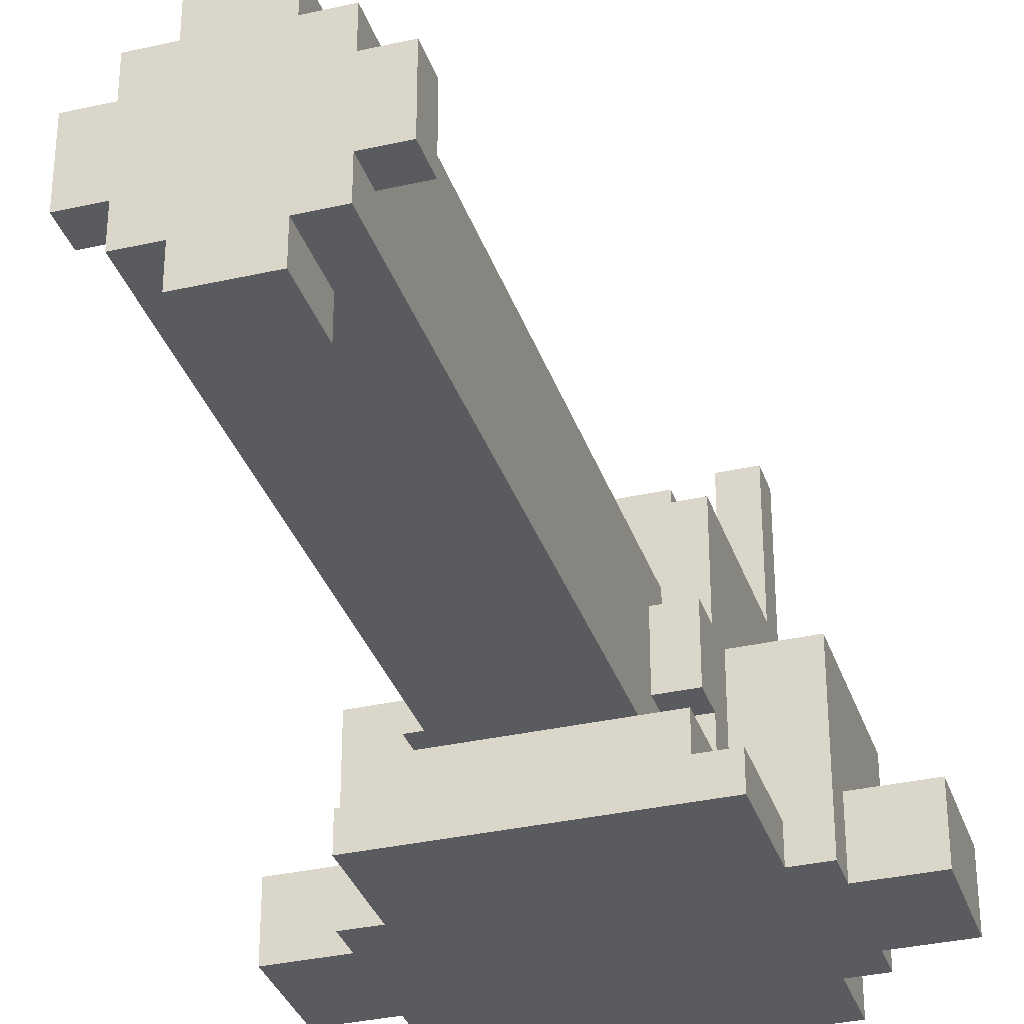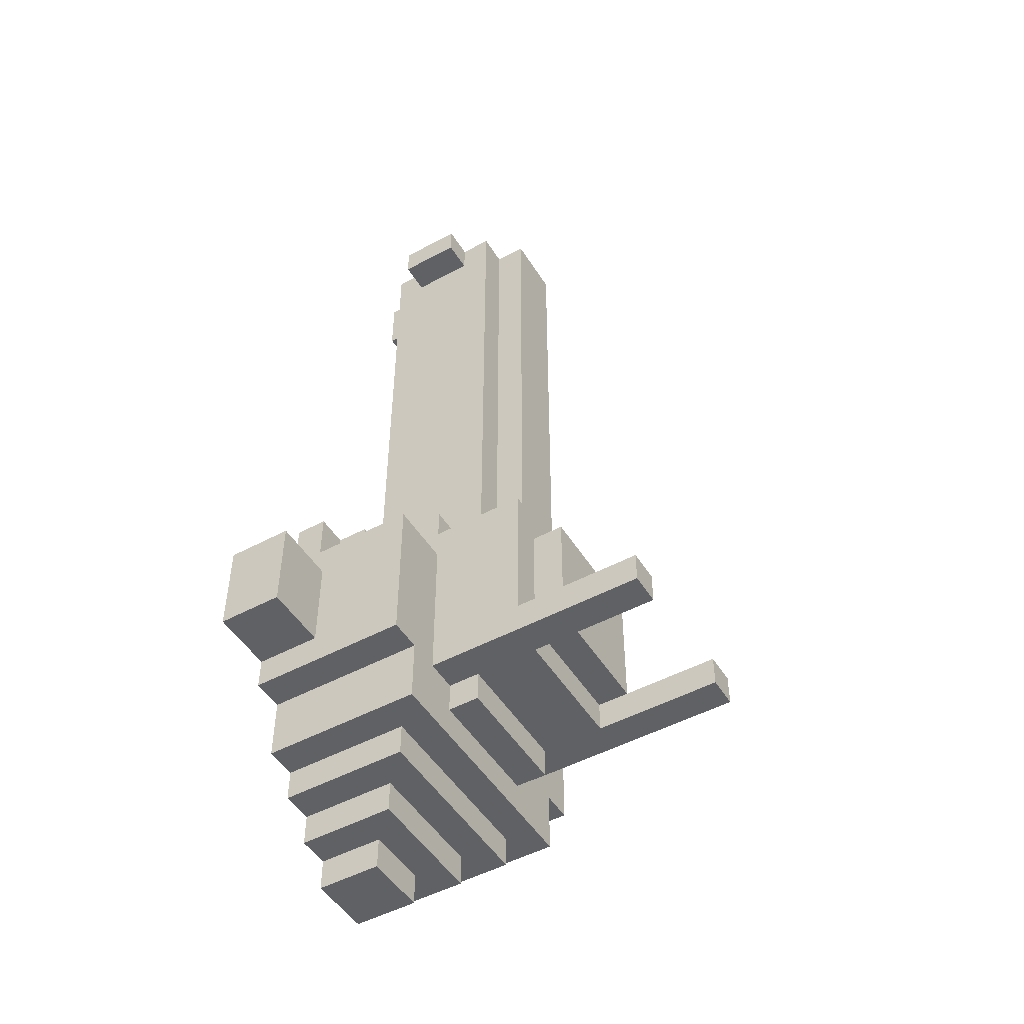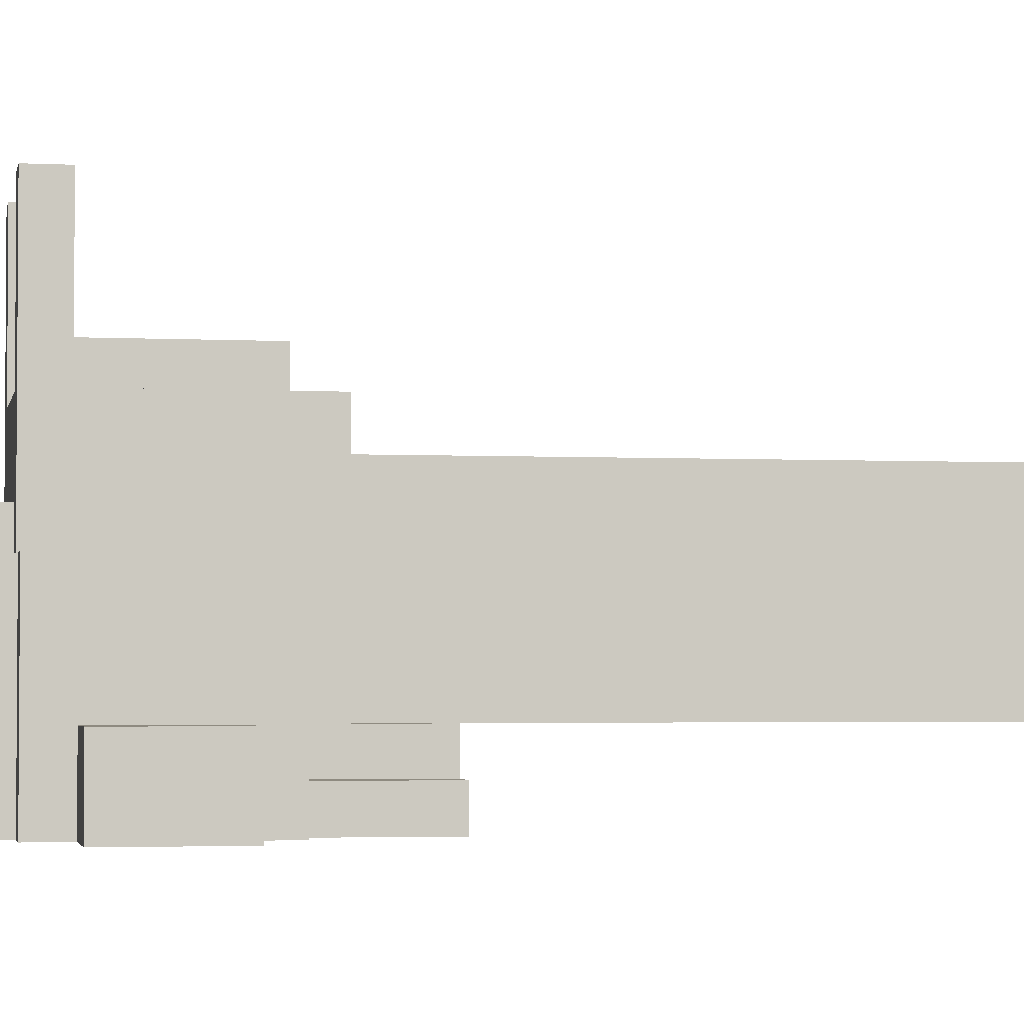
<metadata>
{"format":"obj","ext":"obj","renderer":"f3d","projection":"perspective","resolution":1024,"background":"white","views":[{"elev":-33.5,"azim":17.3,"up":"+Y"},{"elev":-49.3,"azim":120.8,"up":"+Z"},{"elev":-2.9,"azim":-100.3,"up":"+Y"}]}
</metadata>
<code>
o
v 1.3 2.2 -2
v 1.3 2.2 -2.3
v 1.3 2.4 -2
v 1.3 2.4 -2.3
v 1.5 2.2 -1.9
v 1.5 2.2 -2
v 1.5 2.2 -2.3
v 1.5 2.2 -2.4
v 1.5 2.4 -2
v 1.5 2.4 -2.3
v 1.5 2.7 -1.9
v 1.5 2.7 -2.4
v 1.6 2.2 -1.6
v 1.6 2.2 -1.9
v 1.6 2.2 -2.4
v 1.6 2.2 -2.6
v 1.6 2.3 -1.6
v 1.6 2.3 -1.9
v 1.6 2.7 -2.4
v 1.6 2.7 -2.6
v 1.7 2.2 -2.6
v 1.7 2.2 -2.7
v 1.7 2.3 -1.6
v 1.7 2.3 -1.8
v 1.7 2.3 -1.9
v 1.7 2.4 -1.6
v 1.7 2.4 -1.8
v 1.7 2.5 0
v 1.7 2.5 -0.1
v 1.7 2.5 -1.7
v 1.7 2.5 -1.8
v 1.7 2.6 -2.6
v 1.7 2.6 -2.7
v 1.7 2.7 0
v 1.7 2.7 -0.1
v 1.7 2.7 -1.7
v 1.7 2.7 -1.8
v 1.7 2.7 -1.9
v 1.7 2.7 -2.4
v 1.7 3 -1.8
v 1.7 3 -2.3
v 1.7 3 -2.4
v 1.7 3.3 -2.3
v 1.7 3.3 -2.4
v 1.7 3.4 -2.3
v 1.7 3.4 -2.4
v 1.8 2.2 -2.7
v 1.8 2.2 -2.8
v 1.8 2.4 0
v 1.8 2.4 -1.6
v 1.8 2.4 -1.8
v 1.8 2.5 0
v 1.8 2.5 -0.1
v 1.8 2.5 -1.7
v 1.8 2.5 -1.8
v 1.8 2.5 -2.7
v 1.8 2.5 -2.8
v 1.8 2.7 0
v 1.8 2.7 -0.1
v 1.8 2.7 -1.7
v 1.8 2.7 -1.8
v 1.8 2.7 -2.4
v 1.8 2.7 -2.5
v 1.8 2.8 0
v 1.8 2.8 -1.8
v 1.8 2.8 -2.4
v 1.8 2.8 -2.5
v 1.8 3 -1.9
v 1.8 3 -2.3
v 1.8 3.1 -1.9
v 1.8 3.1 -2.3
v 1.9 2.2 -2.8
v 1.9 2.2 -2.9
v 1.9 2.3 0
v 1.9 2.3 -0.2
v 1.9 2.4 0
v 1.9 2.4 -0.2
v 1.9 2.4 -2.8
v 1.9 2.4 -2.9
v 1.9 2.8 0
v 1.9 2.8 -1.8
v 1.9 2.9 0
v 1.9 2.9 -1.8
v 2.2 3 -2.3
v 2.2 3 -2.4
v 2.2 3.1 -2.3
v 2.2 3.3 -2.3
v 2.2 3.3 -2.4
v 2.2 3.4 -2.3
v 2.2 3.4 -2.4
v 1.8 3 -2.3
v 1.8 3 -2.4
v 1.8 3.1 -2.3
v 1.8 3.3 -2.3
v 1.8 3.3 -2.4
v 1.8 3.4 -2.3
v 1.8 3.4 -2.4
v 2.1 2.2 -2.8
v 2.1 2.2 -2.9
v 2.1 2.3 0
v 2.1 2.3 -0.2
v 2.1 2.4 0
v 2.1 2.4 -0.2
v 2.1 2.4 -2.8
v 2.1 2.4 -2.9
v 2.1 2.8 0
v 2.1 2.8 -1.8
v 2.1 2.9 0
v 2.1 2.9 -1.8
v 2.2 2.2 -2.7
v 2.2 2.2 -2.8
v 2.2 2.4 0
v 2.2 2.4 -1.6
v 2.2 2.4 -1.8
v 2.2 2.5 0
v 2.2 2.5 -0.1
v 2.2 2.5 -1.7
v 2.2 2.5 -1.8
v 2.2 2.5 -2.7
v 2.2 2.5 -2.8
v 2.2 2.7 0
v 2.2 2.7 -0.1
v 2.2 2.7 -1.7
v 2.2 2.7 -1.8
v 2.2 2.7 -2.4
v 2.2 2.7 -2.5
v 2.2 2.8 0
v 2.2 2.8 -1.8
v 2.2 2.8 -2.4
v 2.2 2.8 -2.5
v 2.2 3 -1.9
v 2.2 3 -2.3
v 2.2 3.1 -1.9
v 2.2 3.1 -2.3
v 2.3 2.2 -2.6
v 2.3 2.2 -2.7
v 2.3 2.3 -1.6
v 2.3 2.3 -1.8
v 2.3 2.3 -1.9
v 2.3 2.4 -1.6
v 2.3 2.4 -1.8
v 2.3 2.5 0
v 2.3 2.5 -0.1
v 2.3 2.5 -1.7
v 2.3 2.5 -1.8
v 2.3 2.6 -2.6
v 2.3 2.6 -2.7
v 2.3 2.7 0
v 2.3 2.7 -0.1
v 2.3 2.7 -1.7
v 2.3 2.7 -1.8
v 2.3 2.7 -1.9
v 2.3 2.7 -2.4
v 2.3 3 -1.8
v 2.3 3 -2.3
v 2.3 3 -2.4
v 2.3 3.3 -2.3
v 2.3 3.3 -2.4
v 2.3 3.4 -2.3
v 2.3 3.4 -2.4
v 2.4 2.2 -1.6
v 2.4 2.2 -1.9
v 2.4 2.2 -2.4
v 2.4 2.2 -2.6
v 2.4 2.3 -1.6
v 2.4 2.3 -1.9
v 2.4 2.7 -2.4
v 2.4 2.7 -2.6
v 2.5 2.2 -1.9
v 2.5 2.2 -2
v 2.5 2.2 -2.3
v 2.5 2.2 -2.4
v 2.5 2.4 -2
v 2.5 2.4 -2.3
v 2.5 2.7 -1.9
v 2.5 2.7 -2.4
v 2.7 2.2 -2
v 2.7 2.2 -2.3
v 2.7 2.4 -2
v 2.7 2.4 -2.3
v 1.7 2.5 0
v 1.7 2.7 0
v 1.8 2.4 0
v 1.8 2.5 0
v 1.8 2.7 0
v 1.8 2.8 0
v 1.9 2.3 0
v 1.9 2.4 0
v 1.9 2.5 0
v 1.9 2.7 0
v 1.9 2.8 0
v 1.9 2.9 0
v 2.1 2.3 0
v 2.1 2.4 0
v 2.1 2.5 0
v 2.1 2.7 0
v 2.1 2.8 0
v 2.1 2.9 0
v 2.2 2.4 0
v 2.2 2.5 0
v 2.2 2.7 0
v 2.2 2.8 0
v 2.3 2.5 0
v 2.3 2.7 0
v 1.6 2.2 -1.6
v 1.6 2.3 -1.6
v 1.7 2.3 -1.6
v 1.7 2.4 -1.6
v 1.8 2.4 -1.6
v 2.2 2.4 -1.6
v 2.3 2.3 -1.6
v 2.3 2.4 -1.6
v 2.4 2.2 -1.6
v 2.4 2.3 -1.6
v 1.7 2.5 -1.7
v 1.7 2.7 -1.7
v 1.8 2.5 -1.7
v 1.8 2.7 -1.7
v 2.2 2.5 -1.7
v 2.2 2.7 -1.7
v 2.3 2.5 -1.7
v 2.3 2.7 -1.7
v 1.7 2.4 -1.8
v 1.7 2.5 -1.8
v 1.7 2.7 -1.8
v 1.7 3 -1.8
v 1.8 2.4 -1.8
v 1.8 2.5 -1.8
v 1.8 2.7 -1.8
v 1.8 2.8 -1.8
v 1.9 2.8 -1.8
v 1.9 2.9 -1.8
v 2.1 2.8 -1.8
v 2.1 2.9 -1.8
v 2.2 2.4 -1.8
v 2.2 2.5 -1.8
v 2.2 2.7 -1.8
v 2.2 2.8 -1.8
v 2.3 2.4 -1.8
v 2.3 2.5 -1.8
v 2.3 2.7 -1.8
v 2.3 3 -1.8
v 1.5 2.2 -1.9
v 1.5 2.7 -1.9
v 1.6 2.2 -1.9
v 1.6 2.3 -1.9
v 1.7 2.3 -1.9
v 1.7 2.7 -1.9
v 1.8 3 -1.9
v 1.8 3.1 -1.9
v 2.2 3 -1.9
v 2.2 3.1 -1.9
v 2.3 2.3 -1.9
v 2.3 2.7 -1.9
v 2.4 2.2 -1.9
v 2.4 2.3 -1.9
v 2.5 2.2 -1.9
v 2.5 2.7 -1.9
v 1.3 2.2 -2
v 1.3 2.4 -2
v 1.5 2.2 -2
v 1.5 2.4 -2
v 2.5 2.2 -2
v 2.5 2.4 -2
v 2.7 2.2 -2
v 2.7 2.4 -2
v 1.7 3 -2.3
v 1.7 3.3 -2.3
v 1.7 3.4 -2.3
v 1.8 3 -2.3
v 1.8 3.1 -2.3
v 1.8 3.3 -2.3
v 1.8 3.4 -2.3
v 2.2 3 -2.3
v 2.2 3.1 -2.3
v 2.2 3.3 -2.3
v 2.2 3.4 -2.3
v 2.3 3 -2.3
v 2.3 3.3 -2.3
v 2.3 3.4 -2.3
v 1.7 2.5 -0.1
v 1.7 2.7 -0.1
v 1.8 2.5 -0.1
v 1.8 2.7 -0.1
v 2.2 2.5 -0.1
v 2.2 2.7 -0.1
v 2.3 2.5 -0.1
v 2.3 2.7 -0.1
v 1.9 2.3 -0.2
v 1.9 2.4 -0.2
v 2.1 2.3 -0.2
v 2.1 2.4 -0.2
v 1.3 2.2 -2.3
v 1.3 2.4 -2.3
v 1.5 2.2 -2.3
v 1.5 2.4 -2.3
v 1.8 3 -2.3
v 1.8 3.1 -2.3
v 2.2 3 -2.3
v 2.2 3.1 -2.3
v 2.5 2.2 -2.3
v 2.5 2.4 -2.3
v 2.7 2.2 -2.3
v 2.7 2.4 -2.3
v 1.5 2.2 -2.4
v 1.5 2.7 -2.4
v 1.6 2.2 -2.4
v 1.6 2.7 -2.4
v 1.7 2.7 -2.4
v 1.7 3 -2.4
v 1.7 3.3 -2.4
v 1.7 3.4 -2.4
v 1.8 2.7 -2.4
v 1.8 2.8 -2.4
v 1.8 3 -2.4
v 1.8 3.3 -2.4
v 1.8 3.4 -2.4
v 2.2 2.7 -2.4
v 2.2 2.8 -2.4
v 2.2 3 -2.4
v 2.2 3.3 -2.4
v 2.2 3.4 -2.4
v 2.3 2.7 -2.4
v 2.3 3 -2.4
v 2.3 3.3 -2.4
v 2.3 3.4 -2.4
v 2.4 2.2 -2.4
v 2.4 2.7 -2.4
v 2.5 2.2 -2.4
v 2.5 2.7 -2.4
v 1.8 2.7 -2.5
v 1.8 2.8 -2.5
v 2.2 2.7 -2.5
v 2.2 2.8 -2.5
v 1.6 2.2 -2.6
v 1.6 2.7 -2.6
v 1.7 2.2 -2.6
v 1.7 2.6 -2.6
v 2.3 2.2 -2.6
v 2.3 2.6 -2.6
v 2.4 2.2 -2.6
v 2.4 2.7 -2.6
v 1.7 2.2 -2.7
v 1.7 2.6 -2.7
v 1.8 2.2 -2.7
v 1.8 2.5 -2.7
v 2.2 2.2 -2.7
v 2.2 2.5 -2.7
v 2.3 2.2 -2.7
v 2.3 2.6 -2.7
v 1.8 2.2 -2.8
v 1.8 2.5 -2.8
v 1.9 2.2 -2.8
v 1.9 2.4 -2.8
v 2.1 2.2 -2.8
v 2.1 2.4 -2.8
v 2.2 2.2 -2.8
v 2.2 2.5 -2.8
v 1.9 2.2 -2.9
v 1.9 2.4 -2.9
v 2.1 2.2 -2.9
v 2.1 2.4 -2.9
v 1.6 2.2 -1.6
v 2.4 2.2 -1.6
v 1.5 2.2 -1.9
v 1.6 2.2 -1.9
v 2.4 2.2 -1.9
v 2.5 2.2 -1.9
v 1.3 2.2 -2
v 1.5 2.2 -2
v 2.5 2.2 -2
v 2.7 2.2 -2
v 1.3 2.2 -2.3
v 1.5 2.2 -2.3
v 2.5 2.2 -2.3
v 2.7 2.2 -2.3
v 1.5 2.2 -2.4
v 1.6 2.2 -2.4
v 2.4 2.2 -2.4
v 2.5 2.2 -2.4
v 1.6 2.2 -2.6
v 1.7 2.2 -2.6
v 2.3 2.2 -2.6
v 2.4 2.2 -2.6
v 1.7 2.2 -2.7
v 1.8 2.2 -2.7
v 2.2 2.2 -2.7
v 2.3 2.2 -2.7
v 1.8 2.2 -2.8
v 1.9 2.2 -2.8
v 2.1 2.2 -2.8
v 2.2 2.2 -2.8
v 1.9 2.2 -2.9
v 2.1 2.2 -2.9
v 1.9 2.3 0
v 2.1 2.3 0
v 1.9 2.3 -0.2
v 2.1 2.3 -0.2
v 1.8 2.4 0
v 1.9 2.4 0
v 2.1 2.4 0
v 2.2 2.4 0
v 1.9 2.4 -0.2
v 2.1 2.4 -0.2
v 1.8 2.4 -1.6
v 2.2 2.4 -1.6
v 1.7 2.5 0
v 1.8 2.5 0
v 2.2 2.5 0
v 2.3 2.5 0
v 1.7 2.5 -0.1
v 1.8 2.5 -0.1
v 2.2 2.5 -0.1
v 2.3 2.5 -0.1
v 1.7 2.5 -1.7
v 1.8 2.5 -1.7
v 2.2 2.5 -1.7
v 2.3 2.5 -1.7
v 1.7 2.5 -1.8
v 1.8 2.5 -1.8
v 2.2 2.5 -1.8
v 2.3 2.5 -1.8
v 1.6 2.3 -1.6
v 1.7 2.3 -1.6
v 2.3 2.3 -1.6
v 2.4 2.3 -1.6
v 1.7 2.3 -1.8
v 2.3 2.3 -1.8
v 1.6 2.3 -1.9
v 1.7 2.3 -1.9
v 2.3 2.3 -1.9
v 2.4 2.3 -1.9
v 1.7 2.4 -1.6
v 1.8 2.4 -1.6
v 2.2 2.4 -1.6
v 2.3 2.4 -1.6
v 1.7 2.4 -1.8
v 1.8 2.4 -1.8
v 2.2 2.4 -1.8
v 2.3 2.4 -1.8
v 1.3 2.4 -2
v 1.5 2.4 -2
v 2.5 2.4 -2
v 2.7 2.4 -2
v 1.3 2.4 -2.3
v 1.5 2.4 -2.3
v 2.5 2.4 -2.3
v 2.7 2.4 -2.3
v 1.9 2.4 -2.8
v 2.1 2.4 -2.8
v 1.9 2.4 -2.9
v 2.1 2.4 -2.9
v 1.8 2.5 -2.7
v 2.2 2.5 -2.7
v 1.8 2.5 -2.8
v 2.2 2.5 -2.8
v 1.7 2.6 -2.6
v 2.3 2.6 -2.6
v 1.7 2.6 -2.7
v 2.3 2.6 -2.7
v 1.7 2.7 0
v 1.8 2.7 0
v 2.2 2.7 0
v 2.3 2.7 0
v 1.7 2.7 -0.1
v 1.8 2.7 -0.1
v 2.2 2.7 -0.1
v 2.3 2.7 -0.1
v 1.7 2.7 -1.7
v 1.8 2.7 -1.7
v 2.2 2.7 -1.7
v 2.3 2.7 -1.7
v 1.7 2.7 -1.8
v 1.8 2.7 -1.8
v 2.2 2.7 -1.8
v 2.3 2.7 -1.8
v 1.5 2.7 -1.9
v 1.7 2.7 -1.9
v 2.3 2.7 -1.9
v 2.5 2.7 -1.9
v 1.5 2.7 -2.4
v 1.6 2.7 -2.4
v 1.7 2.7 -2.4
v 1.8 2.7 -2.4
v 2.2 2.7 -2.4
v 2.3 2.7 -2.4
v 2.4 2.7 -2.4
v 2.5 2.7 -2.4
v 1.8 2.7 -2.5
v 2.2 2.7 -2.5
v 1.6 2.7 -2.6
v 2.4 2.7 -2.6
v 1.8 2.8 0
v 1.9 2.8 0
v 2.1 2.8 0
v 2.2 2.8 0
v 1.8 2.8 -1.8
v 1.9 2.8 -1.8
v 2.1 2.8 -1.8
v 2.2 2.8 -1.8
v 1.8 2.8 -2.4
v 2.2 2.8 -2.4
v 1.8 2.8 -2.5
v 2.2 2.8 -2.5
v 1.9 2.9 0
v 2.1 2.9 0
v 1.9 2.9 -1.8
v 2.1 2.9 -1.8
v 1.7 3 -1.8
v 2.3 3 -1.8
v 1.8 3 -1.9
v 2.2 3 -1.9
v 1.7 3 -2.3
v 1.8 3 -2.3
v 2.2 3 -2.3
v 2.3 3 -2.3
v 1.8 3 -2.4
v 2.2 3 -2.4
v 1.8 3.1 -1.9
v 2.2 3.1 -1.9
v 1.8 3.1 -2.3
v 2.2 3.1 -2.3
v 1.7 3.4 -2.3
v 1.8 3.4 -2.3
v 2.2 3.4 -2.3
v 2.3 3.4 -2.3
v 1.7 3.4 -2.4
v 1.8 3.4 -2.4
v 2.2 3.4 -2.4
v 2.3 3.4 -2.4
f 3 2 1
f 4 2 3
f 9 6 5
f 10 8 7
f 11 9 5
f 11 10 9
f 12 8 10
f 12 10 11
f 17 14 13
f 18 14 17
f 19 16 15
f 20 16 19
f 26 24 23
f 27 25 24
f 27 24 26
f 31 25 27
f 32 22 21
f 33 22 32
f 34 29 28
f 35 29 34
f 36 31 30
f 37 25 31
f 37 31 36
f 38 25 37
f 40 39 38
f 40 38 37
f 41 39 40
f 42 39 41
f 43 42 41
f 44 42 43
f 45 44 43
f 46 44 45
f 52 50 49
f 52 51 50
f 53 51 52
f 54 51 53
f 55 51 54
f 56 48 47
f 57 48 56
f 59 54 53
f 60 54 59
f 64 59 58
f 64 60 59
f 64 61 60
f 65 61 64
f 66 63 62
f 67 63 66
f 70 69 68
f 71 69 70
f 76 75 74
f 77 75 76
f 78 73 72
f 79 73 78
f 82 81 80
f 83 81 82
f 86 85 84
f 87 85 86
f 88 85 87
f 89 88 87
f 90 88 89
f 91 92 93
f 93 92 94
f 94 92 95
f 94 95 96
f 96 95 97
f 100 101 102
f 102 101 103
f 98 99 104
f 104 99 105
f 106 107 108
f 108 107 109
f 112 113 115
f 113 114 115
f 115 114 116
f 116 114 117
f 117 114 118
f 110 111 119
f 119 111 120
f 116 117 122
f 122 117 123
f 121 122 127
f 122 123 127
f 123 124 127
f 127 124 128
f 125 126 129
f 129 126 130
f 131 132 133
f 133 132 134
f 137 138 140
f 138 139 141
f 140 138 141
f 141 139 145
f 135 136 146
f 146 136 147
f 142 143 148
f 148 143 149
f 144 145 150
f 145 139 151
f 150 145 151
f 151 139 152
f 152 153 154
f 151 152 154
f 154 153 155
f 155 153 156
f 155 156 157
f 157 156 158
f 157 158 159
f 159 158 160
f 161 162 165
f 165 162 166
f 163 164 167
f 167 164 168
f 169 170 173
f 171 172 174
f 169 173 175
f 173 174 175
f 174 172 176
f 175 174 176
f 177 178 179
f 179 178 180
f 184 182 181
f 185 182 184
f 188 184 183
f 188 186 185
f 188 185 184
f 189 186 188
f 190 186 189
f 191 186 190
f 193 188 187
f 194 189 188
f 194 188 193
f 195 190 189
f 195 189 194
f 196 191 190
f 196 190 195
f 197 192 191
f 197 191 196
f 198 192 197
f 199 196 195
f 199 197 196
f 199 195 194
f 200 197 199
f 201 197 200
f 202 197 201
f 203 201 200
f 204 201 203
f 207 206 205
f 209 208 207
f 210 209 207
f 211 207 205
f 211 210 207
f 212 210 211
f 213 211 205
f 214 211 213
f 217 216 215
f 218 216 217
f 221 220 219
f 222 220 221
f 227 224 223
f 228 224 227
f 229 226 225
f 230 226 229
f 231 226 230
f 232 226 231
f 234 226 232
f 238 234 233
f 239 236 235
f 240 236 239
f 241 238 237
f 242 226 234
f 242 238 241
f 242 234 238
f 245 244 243
f 246 244 245
f 247 244 246
f 248 244 247
f 251 250 249
f 252 250 251
f 256 254 253
f 257 256 255
f 258 254 256
f 258 256 257
f 261 260 259
f 262 260 261
f 265 264 263
f 266 264 265
f 270 268 267
f 271 268 270
f 272 269 268
f 272 268 271
f 273 269 272
f 278 275 274
f 278 276 275
f 279 277 276
f 279 276 278
f 280 277 279
f 281 282 283
f 283 282 284
f 285 286 287
f 287 286 288
f 289 290 291
f 291 290 292
f 293 294 295
f 295 294 296
f 297 298 299
f 299 298 300
f 301 302 303
f 303 302 304
f 305 306 307
f 307 306 308
f 309 310 313
f 313 310 314
f 310 311 315
f 314 310 315
f 311 312 316
f 315 311 316
f 316 312 317
f 314 315 319
f 319 315 320
f 318 319 323
f 319 320 323
f 320 321 324
f 323 320 324
f 321 322 325
f 324 321 325
f 325 322 326
f 327 328 329
f 329 328 330
f 331 332 333
f 333 332 334
f 335 336 337
f 337 336 338
f 338 336 340
f 339 340 341
f 340 336 342
f 341 340 342
f 343 344 345
f 345 344 346
f 346 344 348
f 347 348 349
f 348 344 350
f 349 348 350
f 351 352 353
f 353 352 354
f 354 352 356
f 355 356 357
f 356 352 358
f 357 356 358
f 359 360 361
f 361 360 362
f 366 364 363
f 367 364 366
f 370 366 365
f 370 368 367
f 370 367 366
f 371 368 370
f 373 370 369
f 373 372 371
f 373 371 370
f 374 372 373
f 375 372 374
f 376 372 375
f 377 375 374
f 378 375 377
f 379 375 378
f 380 375 379
f 381 379 378
f 382 379 381
f 383 379 382
f 384 379 383
f 385 383 382
f 386 383 385
f 387 383 386
f 388 383 387
f 389 387 386
f 390 387 389
f 391 387 390
f 392 387 391
f 393 391 390
f 394 391 393
f 397 396 395
f 398 396 397
f 403 400 399
f 404 402 401
f 405 403 399
f 405 404 403
f 406 402 404
f 406 404 405
f 411 408 407
f 412 408 411
f 413 410 409
f 414 410 413
f 419 416 415
f 420 416 419
f 421 418 417
f 422 418 421
f 423 424 427
f 425 426 428
f 423 427 429
f 429 427 430
f 428 426 431
f 431 426 432
f 433 434 437
f 437 434 438
f 435 436 439
f 439 436 440
f 441 442 445
f 445 442 446
f 443 444 447
f 447 444 448
f 449 450 451
f 451 450 452
f 453 454 455
f 455 454 456
f 457 458 459
f 459 458 460
f 461 462 465
f 465 462 466
f 463 464 467
f 467 464 468
f 469 470 473
f 473 470 474
f 471 472 475
f 475 472 476
f 477 478 481
f 481 478 482
f 482 478 483
f 479 480 486
f 486 480 487
f 487 480 488
f 483 484 489
f 482 483 489
f 486 487 490
f 485 486 490
f 482 489 491
f 489 490 491
f 490 487 492
f 491 490 492
f 493 494 497
f 497 494 498
f 495 496 499
f 499 496 500
f 501 502 503
f 503 502 504
f 505 506 507
f 507 506 508
f 509 510 511
f 511 510 512
f 509 511 513
f 513 511 514
f 512 510 515
f 515 510 516
f 514 515 517
f 517 515 518
f 519 520 521
f 521 520 522
f 523 524 527
f 527 524 528
f 525 526 529
f 529 526 530

</code>
